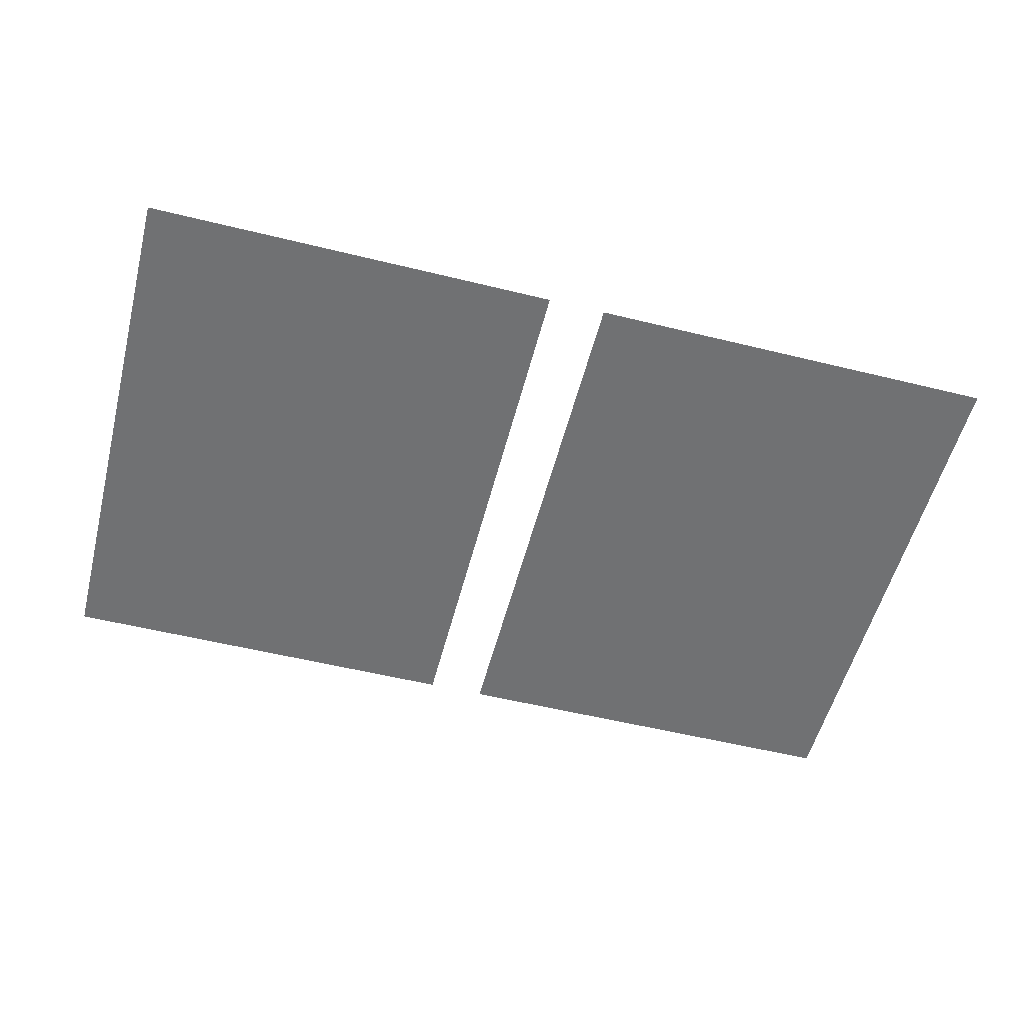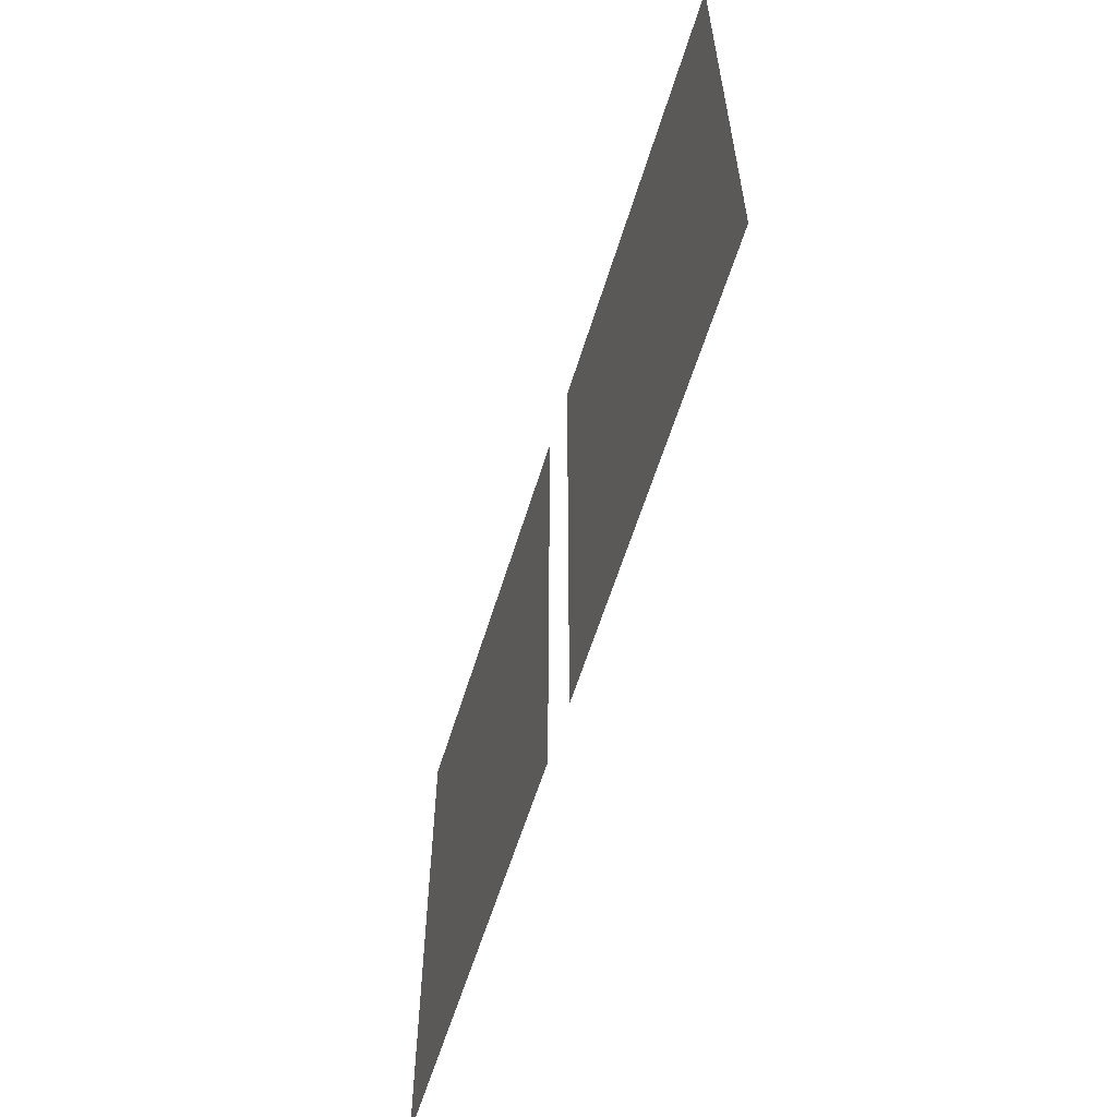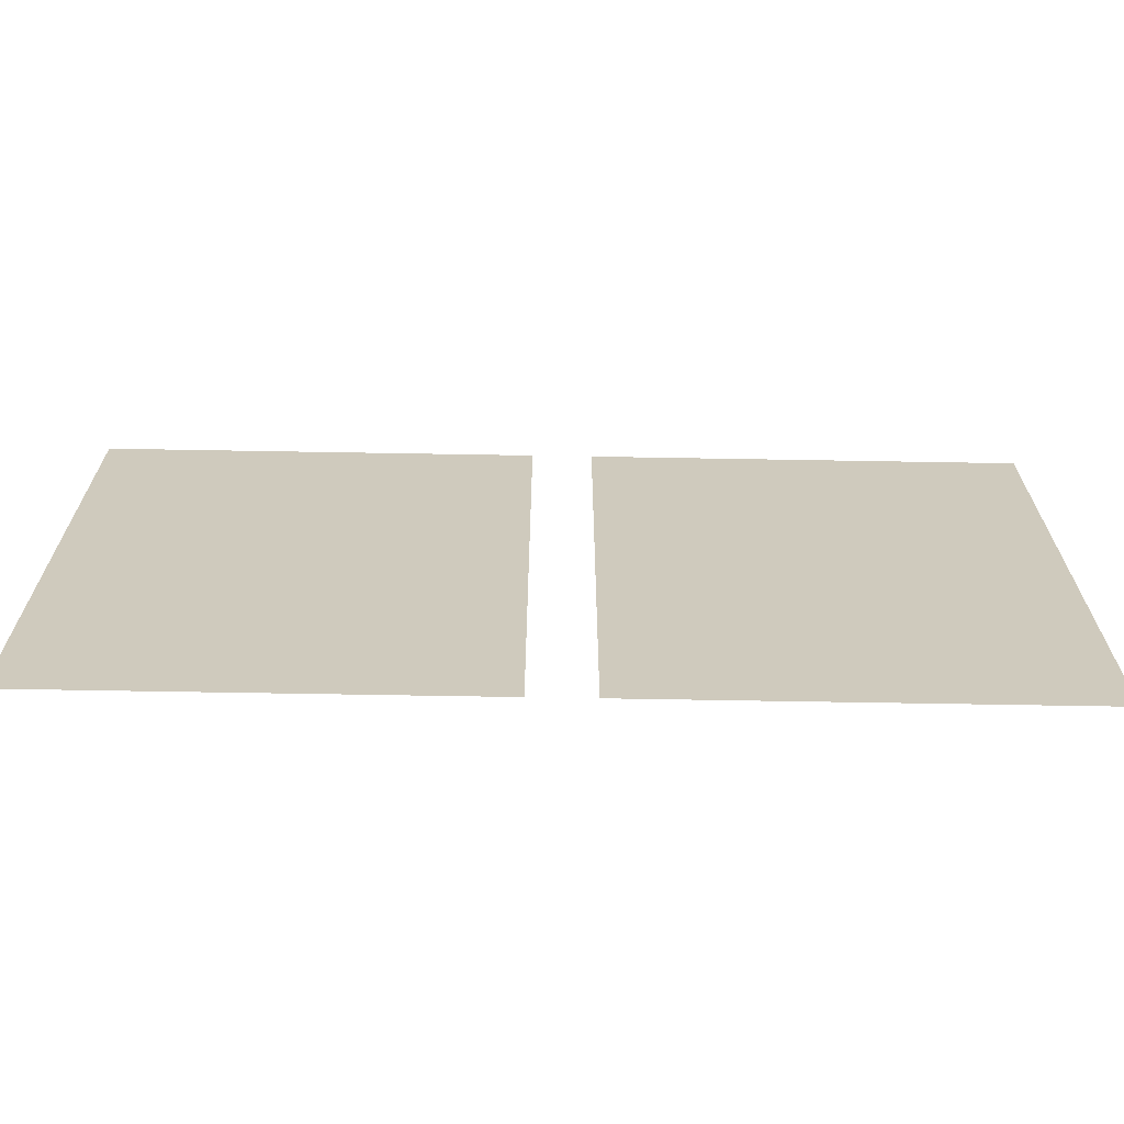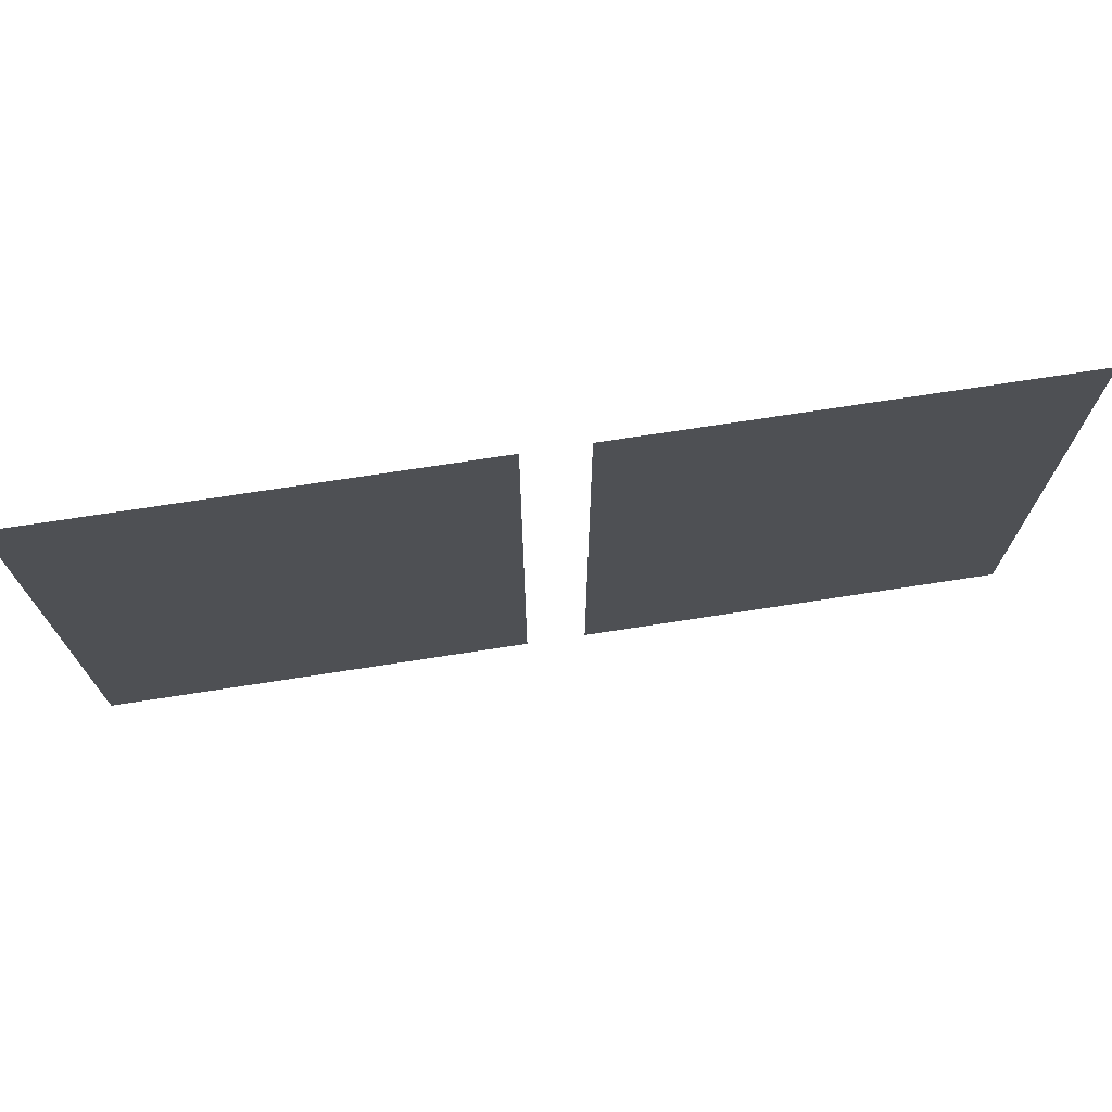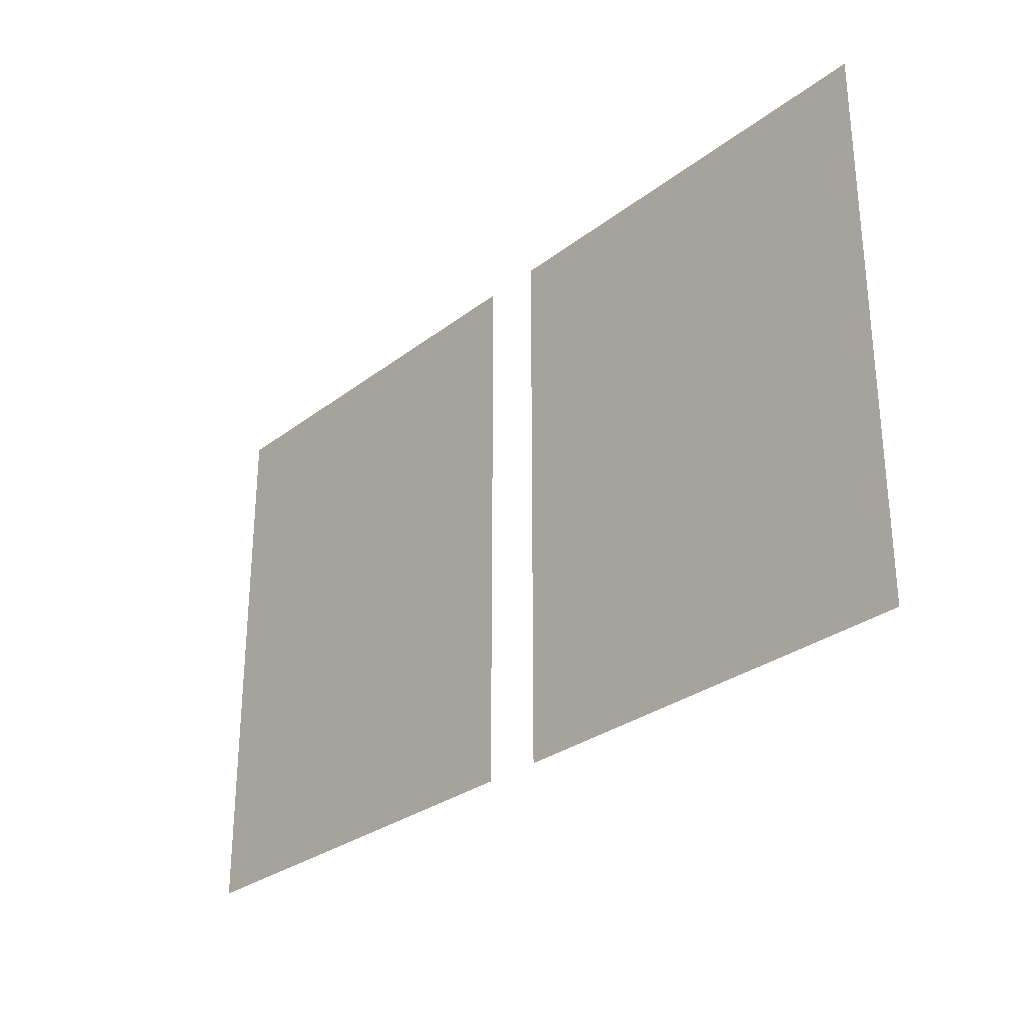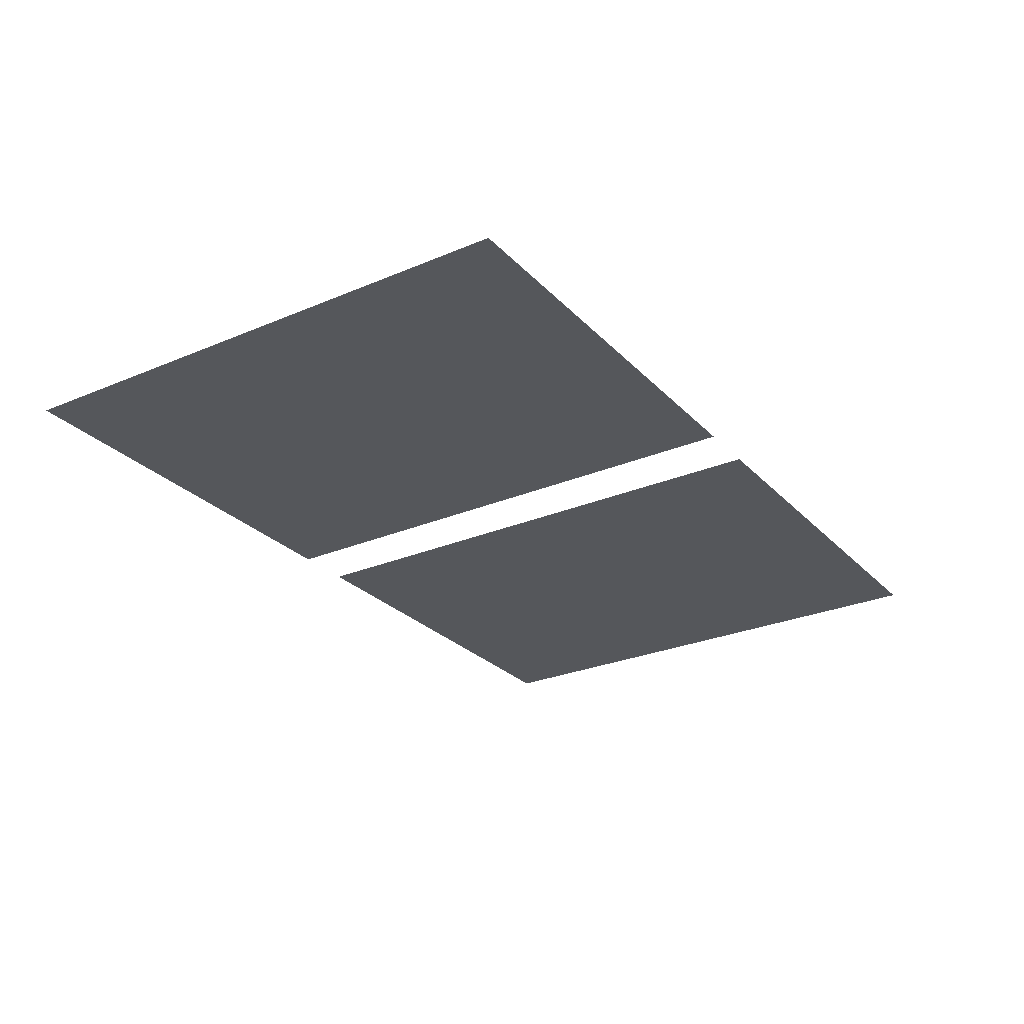
<metadata>
{"format":"obj","ext":"obj","renderer":"f3d","projection":"perspective","resolution":1024,"background":"white","views":[{"elev":-55.1,"azim":-14.5,"up":"+Y"},{"elev":-59.4,"azim":73.0,"up":"+Z"},{"elev":-67.1,"azim":-1.0,"up":"+Z"},{"elev":71.9,"azim":-8.8,"up":"+Z"},{"elev":-29.1,"azim":-131.4,"up":"+Z"},{"elev":-27.0,"azim":123.3,"up":"+Y"}]}
</metadata>
<code>
g gate_space_3_laser
v 3.112 0.01985 1.652
v 0.25 0.01985 1.652
v 0.25 0.01985 4.851
v 3.112 0.01985 4.851
v 3.112 0.01985 0.226
v 0.25 0.01985 0.226
v 0.25 0.01985 1.652
v 3.112 0.01985 1.652
v 3.839 0.01985 4.851
v 3.839 0.01985 1.652
v 3.112 0.01985 1.652
v 3.112 0.01985 4.851
v 3.839 0.01985 1.652
v 3.839 0.01985 0.226
v 3.112 0.01985 0.226
v 3.112 0.01985 1.652
v -0.25 0.01985 4.851
v -0.25 0.01985 1.652
v -3.112 0.01985 1.652
v -3.112 0.01985 4.851
v -0.25 0.01985 1.652
v -0.25 0.01985 0.226
v -3.112 0.01985 0.226
v -3.112 0.01985 1.652
v -3.112 0.01985 1.652
v -3.839 0.01985 1.652
v -3.839 0.01985 4.851
v -3.112 0.01985 4.851
v -3.112 0.01985 0.226
v -3.839 0.01985 0.226
v -3.839 0.01985 1.652
v -3.112 0.01985 1.652
f -30 -31 -32
f -29 -30 -32
f -26 -27 -28
f -25 -26 -28
f -22 -23 -24
f -21 -22 -24
f -18 -19 -20
f -17 -18 -20
f -14 -15 -16
f -13 -14 -16
f -10 -11 -12
f -9 -10 -12
f -6 -7 -8
f -5 -6 -8
f -2 -3 -4
f -1 -2 -4

</code>
